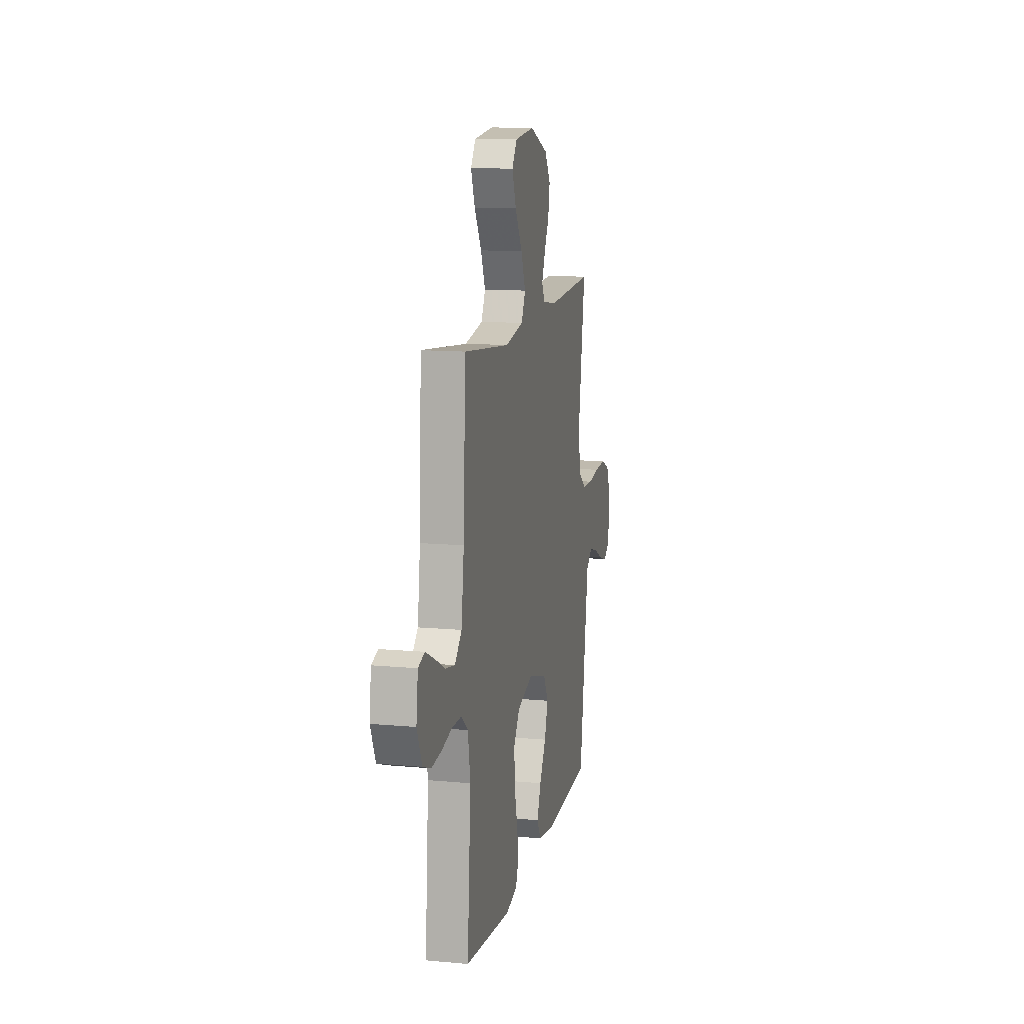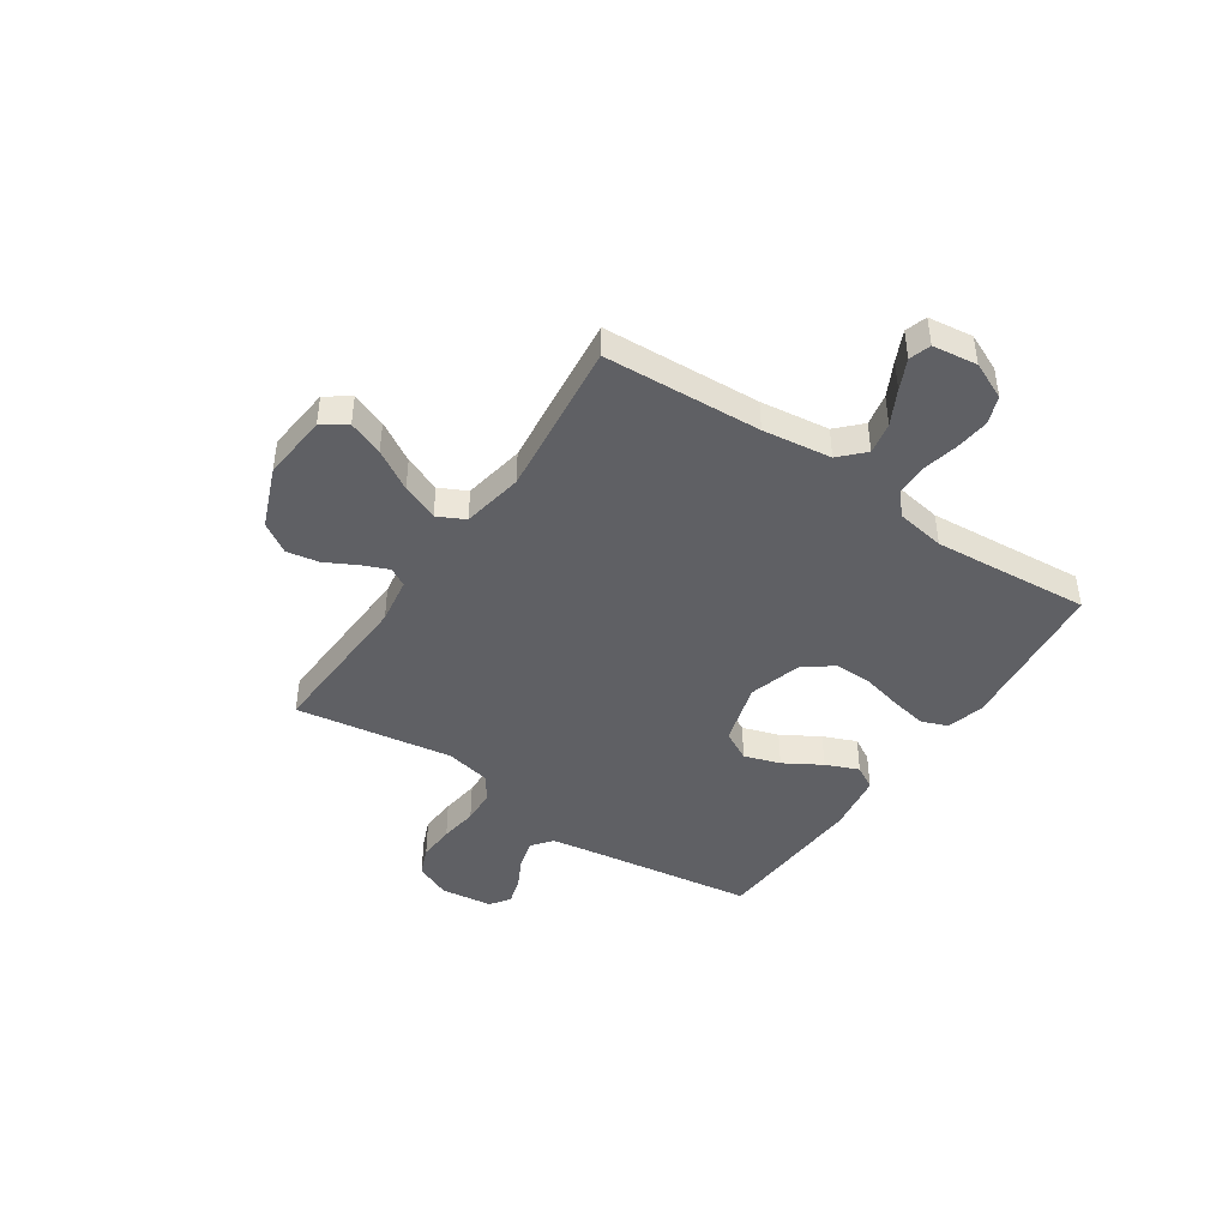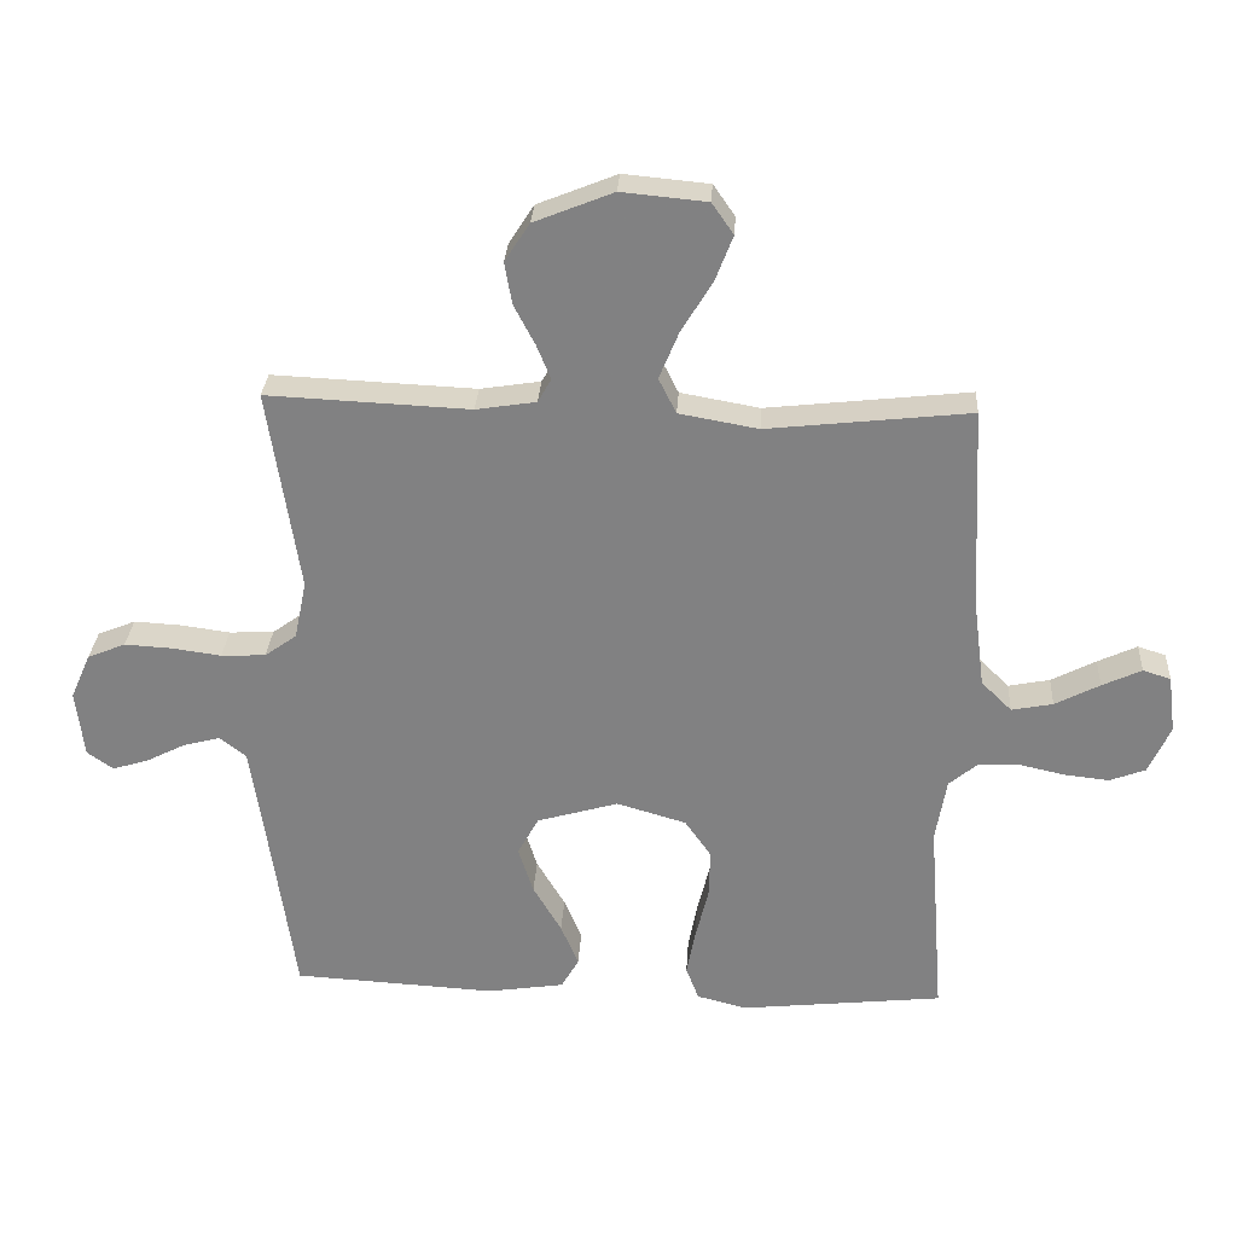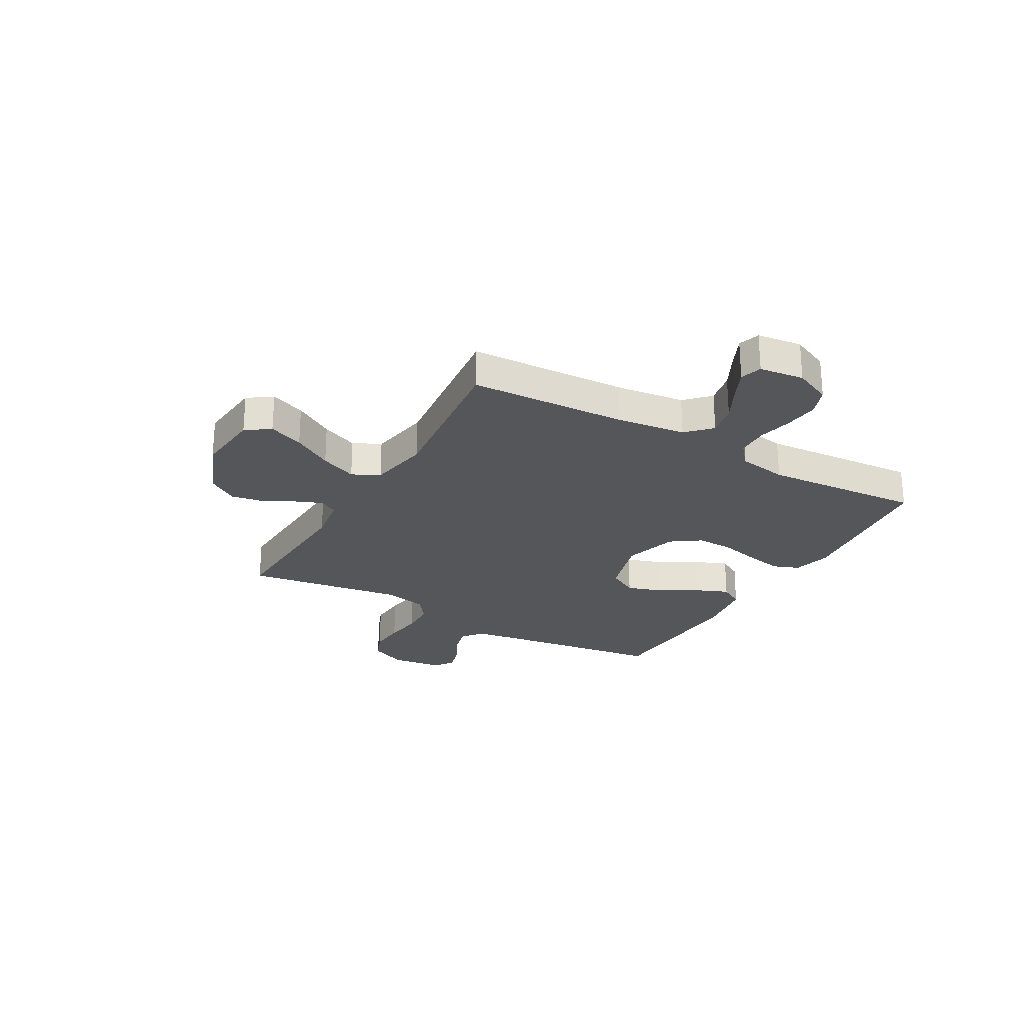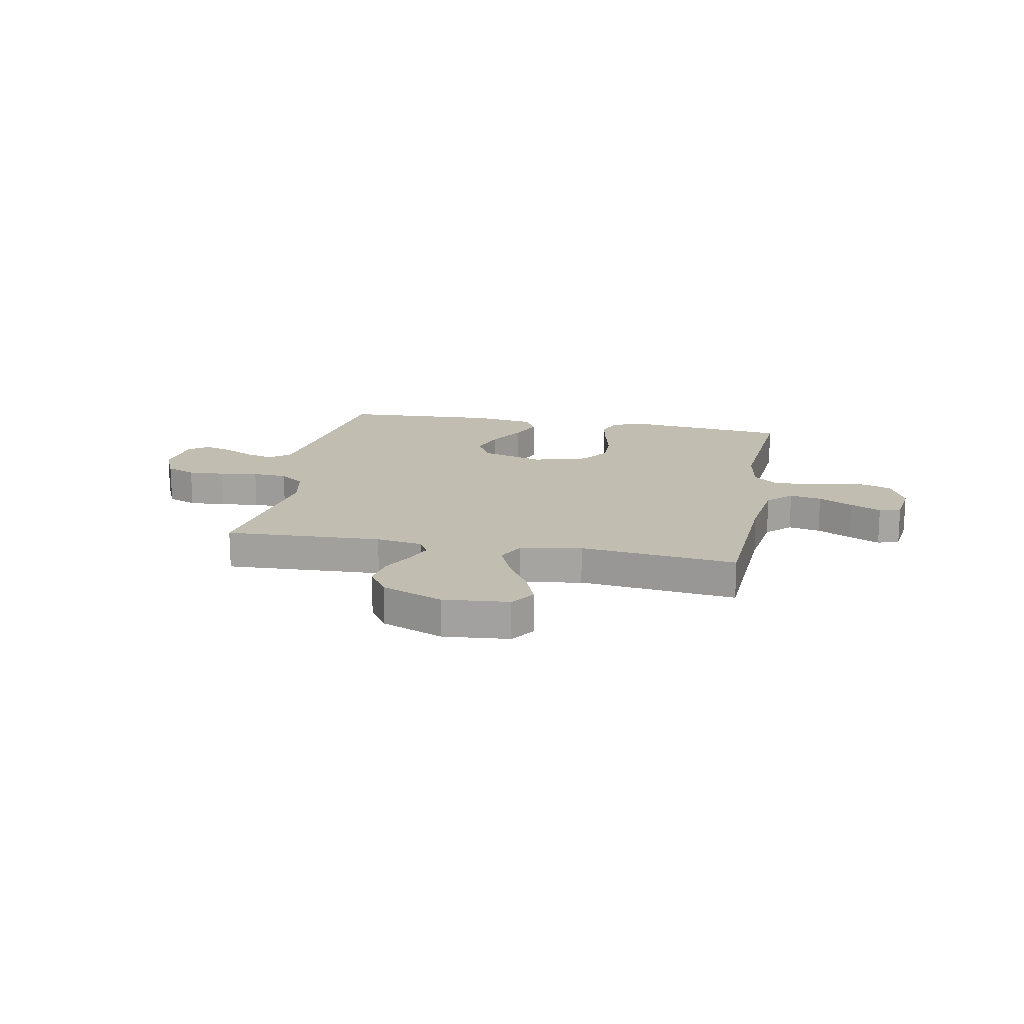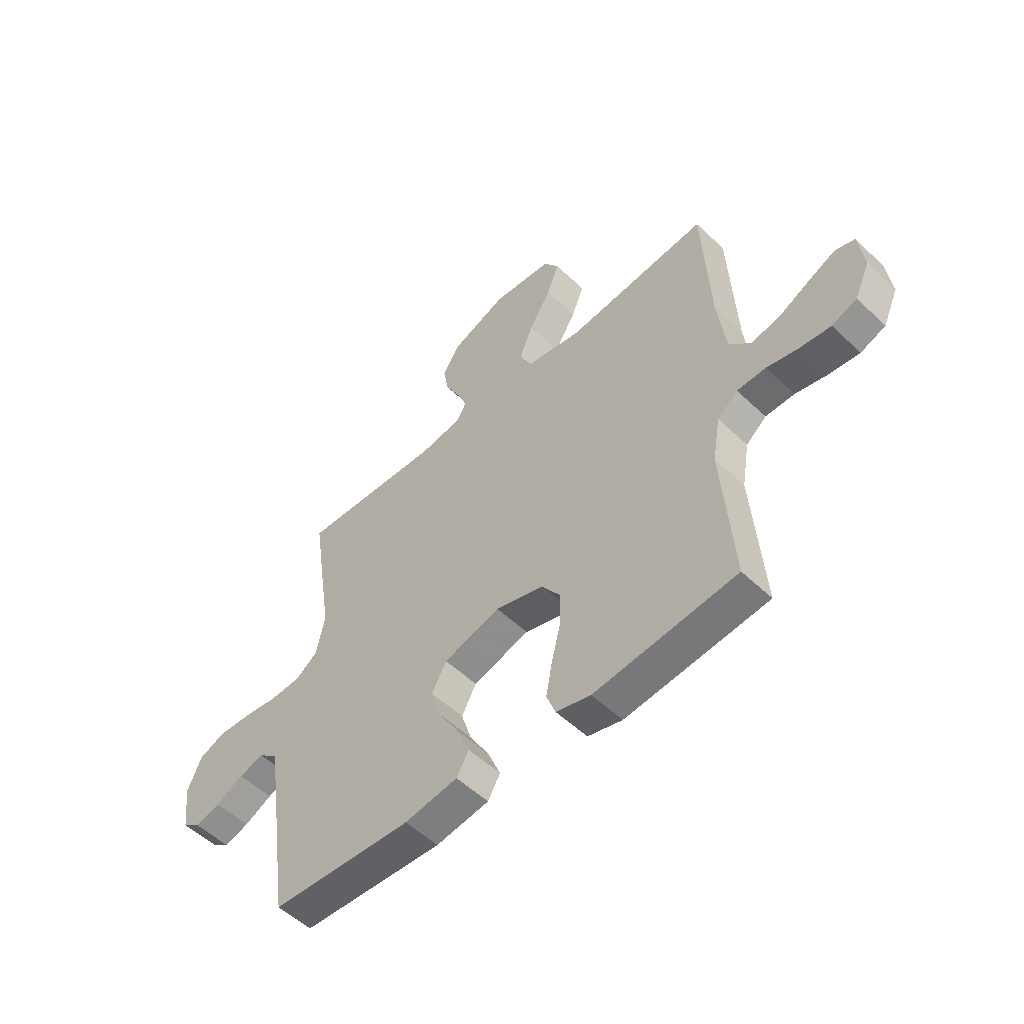
<metadata>
{"format":"obj","ext":"obj","renderer":"f3d","projection":"perspective","resolution":1024,"background":"white","views":[{"elev":12.5,"azim":102.2,"up":"+Z"},{"elev":-44.0,"azim":56.1,"up":"+Y"},{"elev":29.0,"azim":3.4,"up":"+Z"},{"elev":-25.4,"azim":60.3,"up":"+Y"},{"elev":16.7,"azim":10.9,"up":"+Y"},{"elev":-52.9,"azim":44.5,"up":"+Z"}]}
</metadata>
<code>
v 0.5 0.07 -0.5
v 0.2 0.07 -0.532
v 0.127 0.07 -0.513
v 0.108 0.07 -0.463
v 0.121 0.07 -0.395
v 0.14 0.07 -0.318
v 0.142 0.07 -0.246
v 0.103 0.07 -0.19
v 0 0.07 -0.16
v -0.12 0.07 -0.195
v -0.151 0.07 -0.252
v -0.129 0.07 -0.321
v -0.087 0.07 -0.392
v -0.061 0.07 -0.455
v -0.087 0.07 -0.5
v -0.2 0.07 -0.517
v -0.5 0.07 -0.5
v -0.543 0.07 -0.2
v -0.559 0.07 -0.096
v -0.598 0.07 -0.066
v -0.652 0.07 -0.08
v -0.711 0.07 -0.11
v -0.764 0.07 -0.126
v -0.802 0.07 -0.099
v -0.814 0.07 0
v -0.784 0.07 0.068
v -0.728 0.07 0.091
v -0.658 0.07 0.087
v -0.585 0.07 0.077
v -0.519 0.07 0.08
v -0.472 0.07 0.114
v -0.454 0.07 0.2
v -0.5 0.07 0.5
v -0.2 0.07 0.486
v -0.111 0.07 0.5
v -0.091 0.07 0.535
v -0.112 0.07 0.586
v -0.143 0.07 0.645
v -0.154 0.07 0.707
v -0.117 0.07 0.764
v 0 0.07 0.811
v 0.126 0.07 0.799
v 0.158 0.07 0.753
v 0.132 0.07 0.686
v 0.086 0.07 0.61
v 0.057 0.07 0.54
v 0.083 0.07 0.488
v 0.2 0.07 0.467
v 0.5 0.07 0.5
v 0.515 0.07 0.2
v 0.532 0.07 0.069
v 0.577 0.07 0.025
v 0.638 0.07 0.037
v 0.704 0.07 0.071
v 0.762 0.07 0.098
v 0.803 0.07 0.085
v 0.814 0.07 0
v 0.782 0.07 -0.071
v 0.729 0.07 -0.091
v 0.664 0.07 -0.084
v 0.597 0.07 -0.069
v 0.536 0.07 -0.07
v 0.493 0.07 -0.106
v 0.477 0.07 -0.2
v 0.5 0 -0.5
v 0.2 0 -0.532
v 0.127 0 -0.513
v 0.108 0 -0.463
v 0.121 0 -0.395
v 0.14 0 -0.318
v 0.142 0 -0.246
v 0.103 0 -0.19
v 0 0 -0.16
v -0.12 0 -0.195
v -0.151 0 -0.252
v -0.129 0 -0.321
v -0.087 0 -0.392
v -0.061 0 -0.455
v -0.087 0 -0.5
v -0.2 0 -0.517
v -0.5 0 -0.5
v -0.543 0 -0.2
v -0.559 0 -0.096
v -0.598 0 -0.066
v -0.652 0 -0.08
v -0.711 0 -0.11
v -0.764 0 -0.126
v -0.802 0 -0.099
v -0.814 0 0
v -0.784 0 0.068
v -0.728 0 0.091
v -0.658 0 0.087
v -0.585 0 0.077
v -0.519 0 0.08
v -0.472 0 0.114
v -0.454 0 0.2
v -0.5 0 0.5
v -0.2 0 0.486
v -0.111 0 0.5
v -0.091 0 0.535
v -0.112 0 0.586
v -0.143 0 0.645
v -0.154 0 0.707
v -0.117 0 0.764
v 0 0 0.811
v 0.126 0 0.799
v 0.158 0 0.753
v 0.132 0 0.686
v 0.086 0 0.61
v 0.057 0 0.54
v 0.083 0 0.488
v 0.2 0 0.467
v 0.5 0 0.5
v 0.515 0 0.2
v 0.532 0 0.069
v 0.577 0 0.025
v 0.638 0 0.037
v 0.704 0 0.071
v 0.762 0 0.098
v 0.803 0 0.085
v 0.814 0 0
v 0.782 0 -0.071
v 0.729 0 -0.091
v 0.664 0 -0.084
v 0.597 0 -0.069
v 0.536 0 -0.07
v 0.493 0 -0.106
v 0.477 0 -0.2
f 58 59 60 61
f 56 57 58 61
f 56 61 62
f 53 54 55 56
f 53 56 62
f 52 53 62 63
f 48 49 50
f 47 48 50 51
f 42 43 44 45
f 42 45 46
f 41 42 46
f 40 41 46
f 37 38 39 40
f 36 37 40 46
f 35 36 46 47
f 32 33 34
f 31 32 34 35
f 26 27 28 29
f 24 25 26 29
f 24 29 30
f 21 22 23 24
f 20 21 24 30
f 19 20 30 31
f 15 16 17 18
f 12 13 14 15
f 11 12 15 18
f 10 11 18 19
f 3 4 5 6
f 1 2 3 6
f 64 1 6 7
f 63 64 7 8
f 52 63 8 9
f 35 47 51 52
f 19 31 35 52
f 9 10 19 52
f 125 124 123 122
f 125 122 121 120
f 126 125 120
f 120 119 118 117
f 126 120 117
f 127 126 117 116
f 114 113 112
f 115 114 112 111
f 109 108 107 106
f 110 109 106
f 110 106 105
f 110 105 104
f 104 103 102 101
f 110 104 101 100
f 111 110 100 99
f 98 97 96
f 99 98 96 95
f 93 92 91 90
f 93 90 89 88
f 94 93 88
f 88 87 86 85
f 94 88 85 84
f 95 94 84 83
f 82 81 80 79
f 79 78 77 76
f 82 79 76 75
f 83 82 75 74
f 70 69 68 67
f 70 67 66 65
f 71 70 65 128
f 72 71 128 127
f 73 72 127 116
f 116 115 111 99
f 116 99 95 83
f 116 83 74 73
f 1 65 66 2
f 2 66 67 3
f 3 67 68 4
f 4 68 69 5
f 5 69 70 6
f 6 70 71 7
f 7 71 72 8
f 8 72 73 9
f 9 73 74 10
f 10 74 75 11
f 11 75 76 12
f 12 76 77 13
f 13 77 78 14
f 14 78 79 15
f 15 79 80 16
f 16 80 81 17
f 17 81 82 18
f 18 82 83 19
f 19 83 84 20
f 20 84 85 21
f 21 85 86 22
f 22 86 87 23
f 23 87 88 24
f 24 88 89 25
f 25 89 90 26
f 26 90 91 27
f 27 91 92 28
f 28 92 93 29
f 29 93 94 30
f 30 94 95 31
f 31 95 96 32
f 32 96 97 33
f 33 97 98 34
f 34 98 99 35
f 35 99 100 36
f 36 100 101 37
f 37 101 102 38
f 38 102 103 39
f 39 103 104 40
f 40 104 105 41
f 41 105 106 42
f 42 106 107 43
f 43 107 108 44
f 44 108 109 45
f 45 109 110 46
f 46 110 111 47
f 47 111 112 48
f 48 112 113 49
f 49 113 114 50
f 50 114 115 51
f 51 115 116 52
f 52 116 117 53
f 53 117 118 54
f 54 118 119 55
f 55 119 120 56
f 56 120 121 57
f 57 121 122 58
f 58 122 123 59
f 59 123 124 60
f 60 124 125 61
f 61 125 126 62
f 62 126 127 63
f 63 127 128 64
f 64 128 65 1

</code>
